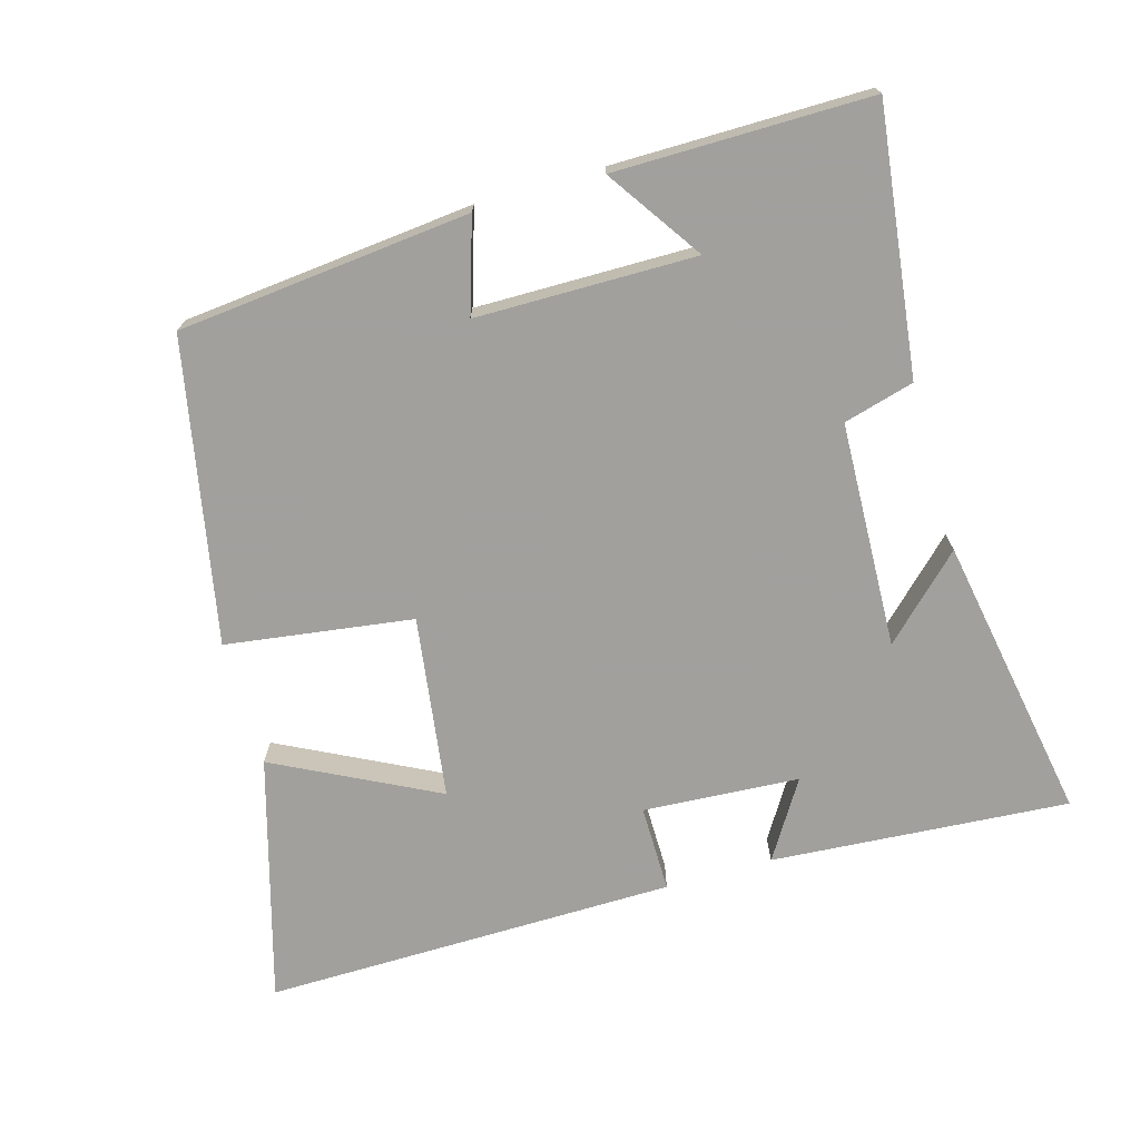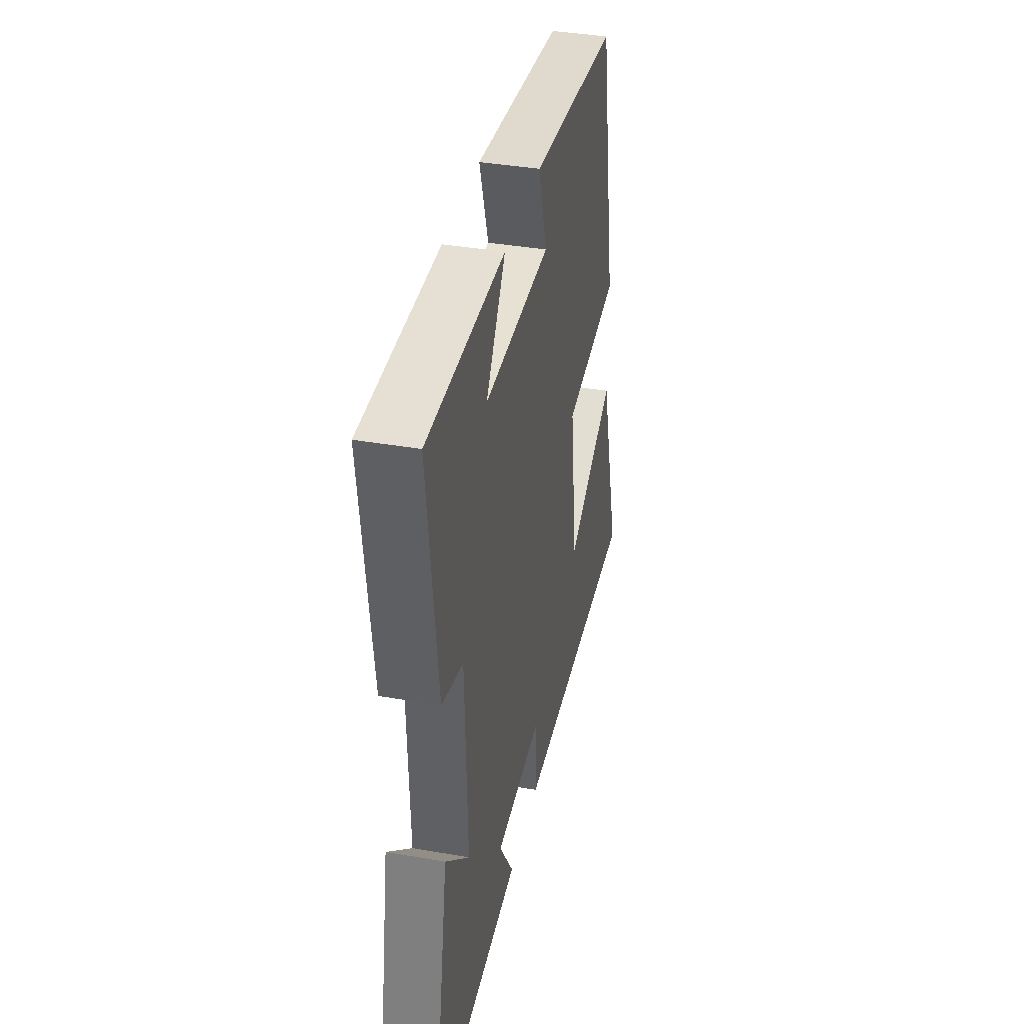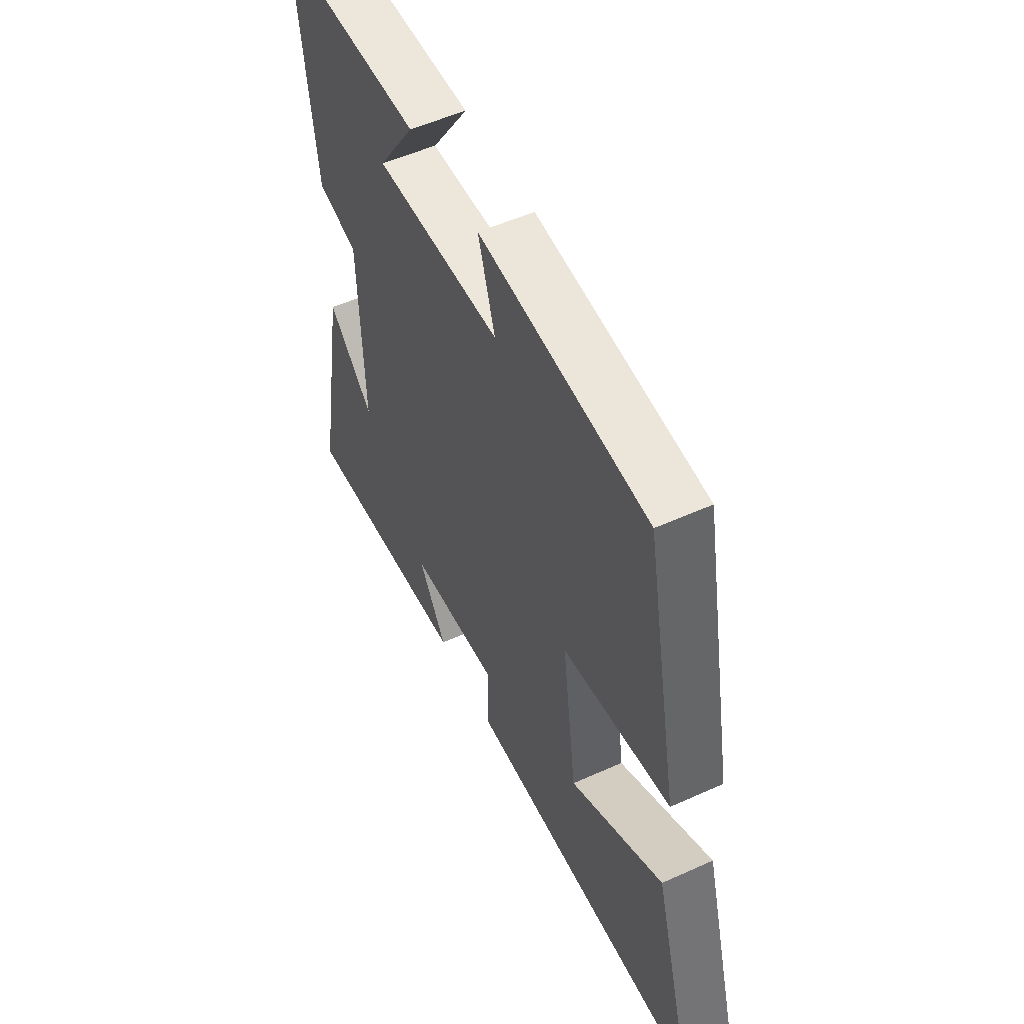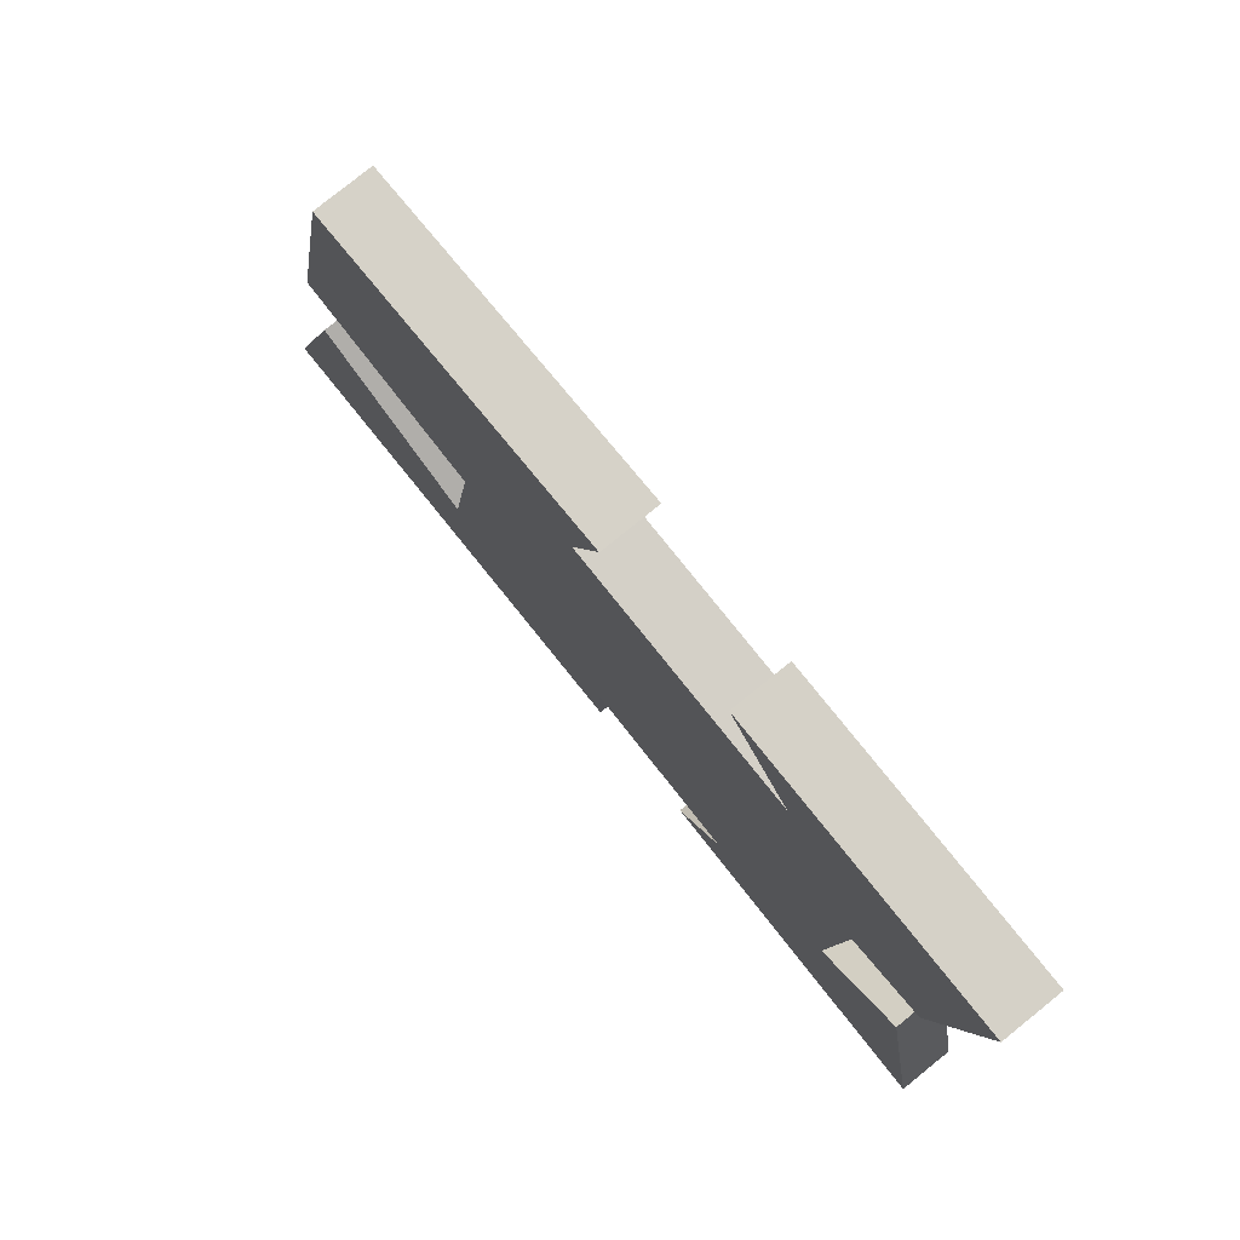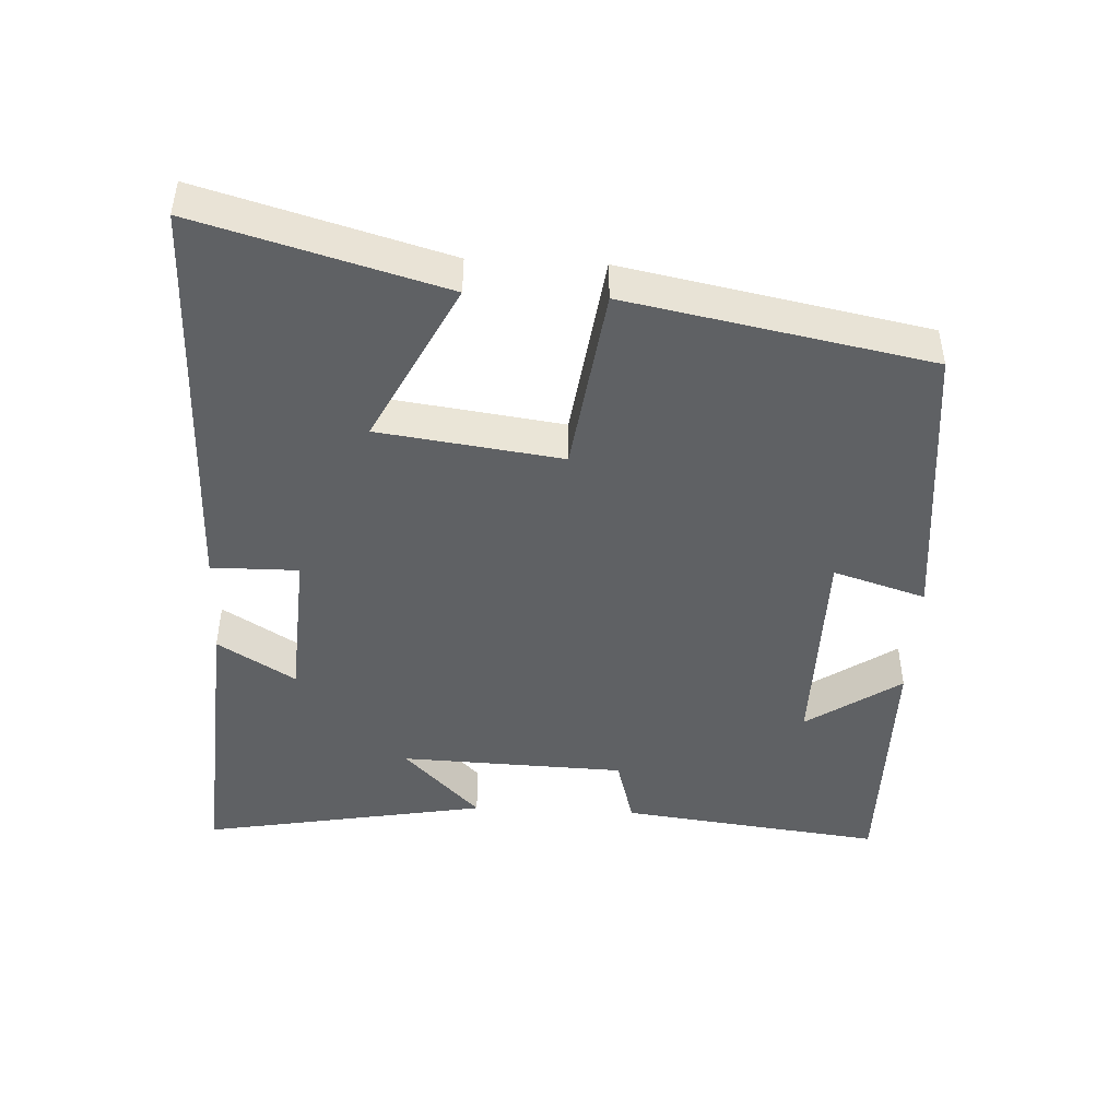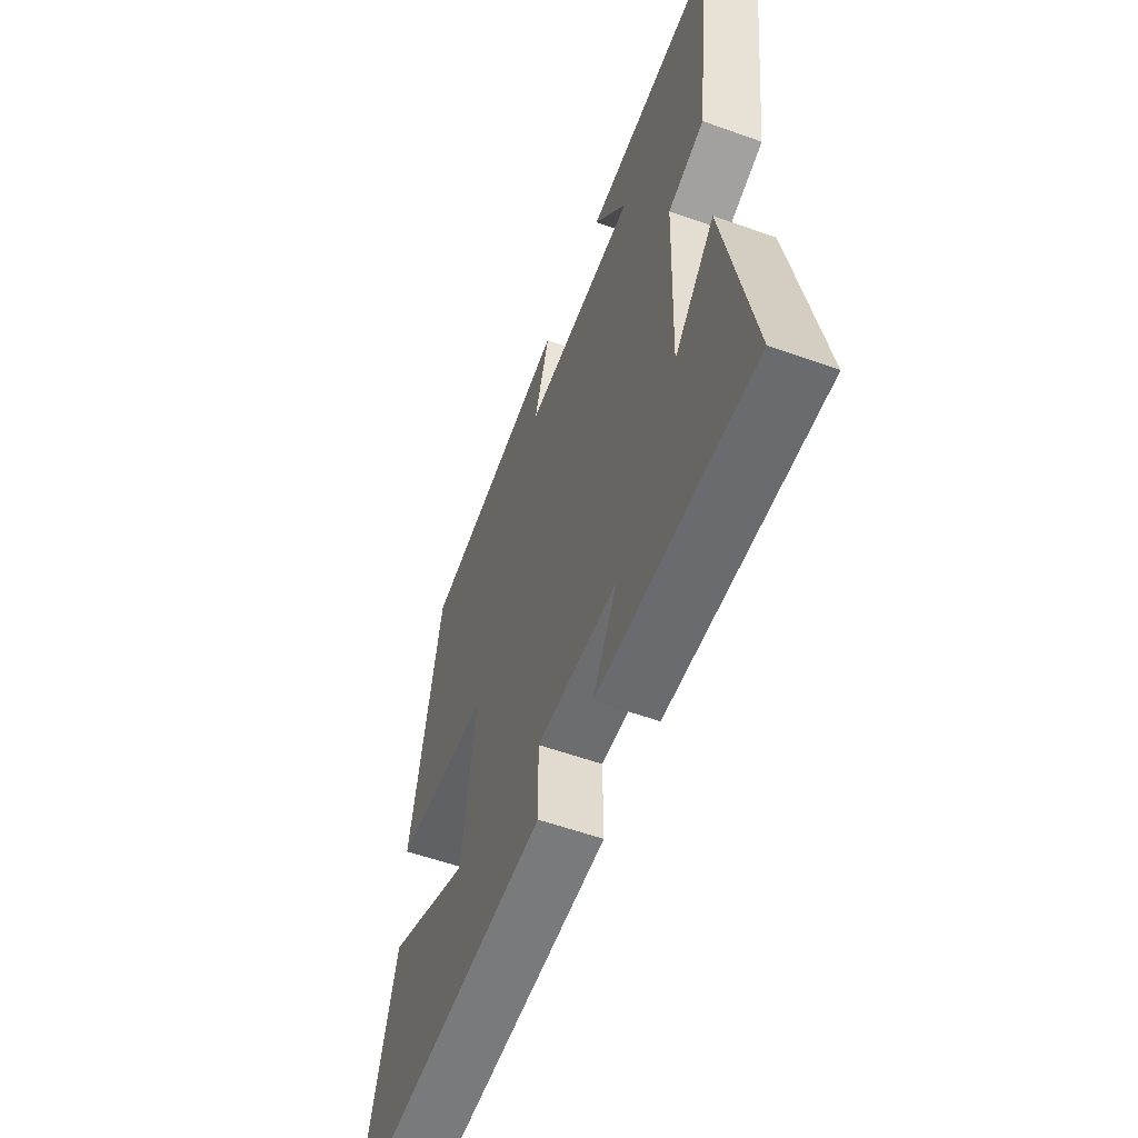
<metadata>
{"format":"obj","ext":"obj","renderer":"f3d","projection":"perspective","resolution":1024,"background":"white","views":[{"elev":-71.7,"azim":15.9,"up":"+Y"},{"elev":38.4,"azim":102.4,"up":"+Z"},{"elev":52.8,"azim":-115.9,"up":"+Z"},{"elev":79.7,"azim":51.2,"up":"+Z"},{"elev":-45.7,"azim":-92.8,"up":"+Y"},{"elev":-57.3,"azim":69.6,"up":"+Z"}]}
</metadata>
<code>
v 0.574 0.07 -0.53
v 0.147 0.07 -0.5
v 0.216 0.07 -0.389
v -0.008 0.07 -0.375
v -0.007 0.07 -0.5
v -0.599 0.07 -0.508
v -0.5 0.07 -0.158
v -0.268 0.07 -0.275
v -0.232 0.07 -0.013
v -0.5 0.07 0.024
v -0.416 0.07 0.457
v 0.002 0.07 0.5
v -0.04 0.07 0.367
v 0.274 0.07 0.365
v 0.182 0.07 0.5
v 0.547 0.07 0.502
v 0.5 0.07 0.124
v 0.399 0.07 0.096
v 0.387 0.07 -0.228
v 0.5 0.07 -0.118
v 0.574 0 -0.53
v 0.147 0 -0.5
v 0.216 0 -0.389
v -0.008 0 -0.375
v -0.007 0 -0.5
v -0.599 0 -0.508
v -0.5 0 -0.158
v -0.268 0 -0.275
v -0.232 0 -0.013
v -0.5 0 0.024
v -0.416 0 0.457
v 0.002 0 0.5
v -0.04 0 0.367
v 0.274 0 0.365
v 0.182 0 0.5
v 0.547 0 0.502
v 0.5 0 0.124
v 0.399 0 0.096
v 0.387 0 -0.228
v 0.5 0 -0.118
f 19 20 1 2
f 16 17 18
f 14 15 16
f 14 16 18
f 13 14 18 19
f 9 10 11 12
f 8 9 12 13
f 5 6 7 8
f 4 5 8 13
f 3 4 13 19
f 2 3 19
f 22 21 40 39
f 38 37 36
f 36 35 34
f 38 36 34
f 39 38 34 33
f 32 31 30 29
f 33 32 29 28
f 28 27 26 25
f 33 28 25 24
f 39 33 24 23
f 39 23 22
f 1 21 22 2
f 2 22 23 3
f 3 23 24 4
f 4 24 25 5
f 5 25 26 6
f 6 26 27 7
f 7 27 28 8
f 8 28 29 9
f 9 29 30 10
f 10 30 31 11
f 11 31 32 12
f 12 32 33 13
f 13 33 34 14
f 14 34 35 15
f 15 35 36 16
f 16 36 37 17
f 17 37 38 18
f 18 38 39 19
f 19 39 40 20
f 20 40 21 1

</code>
